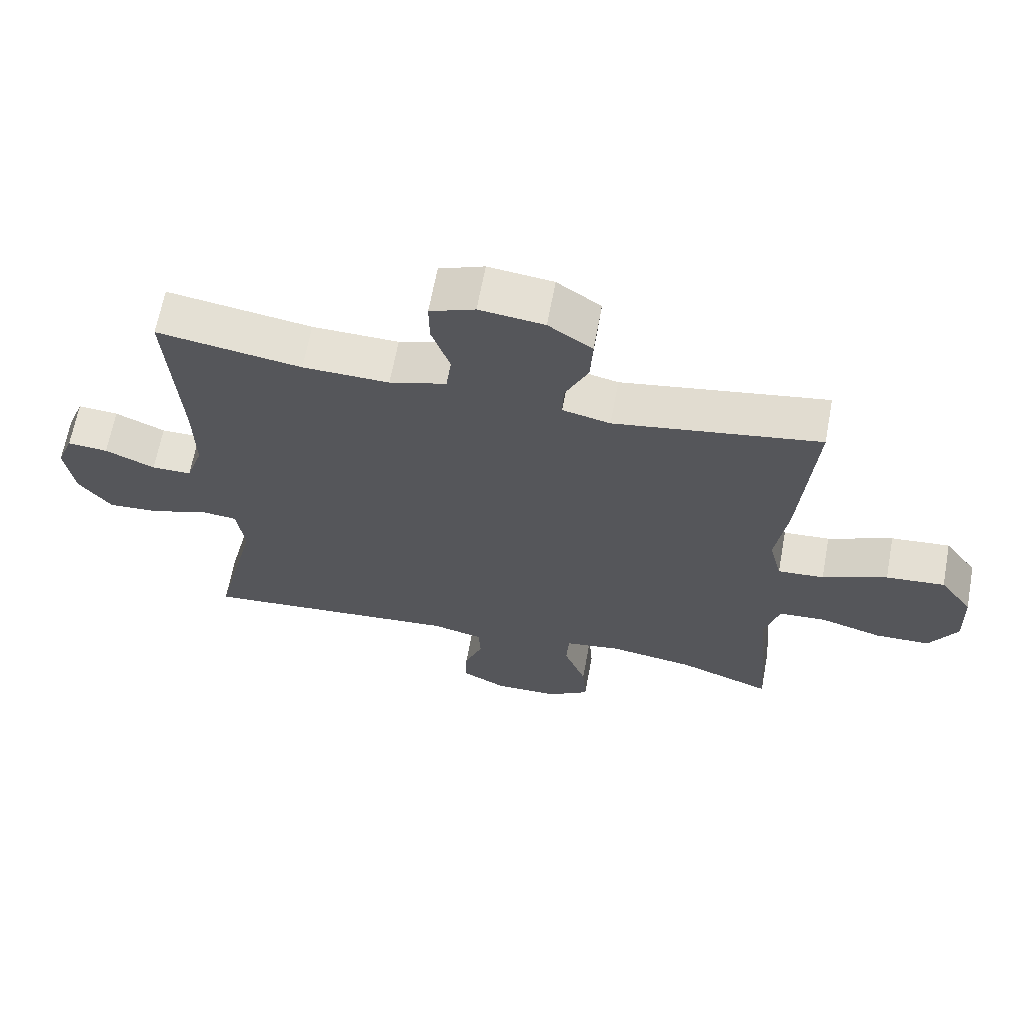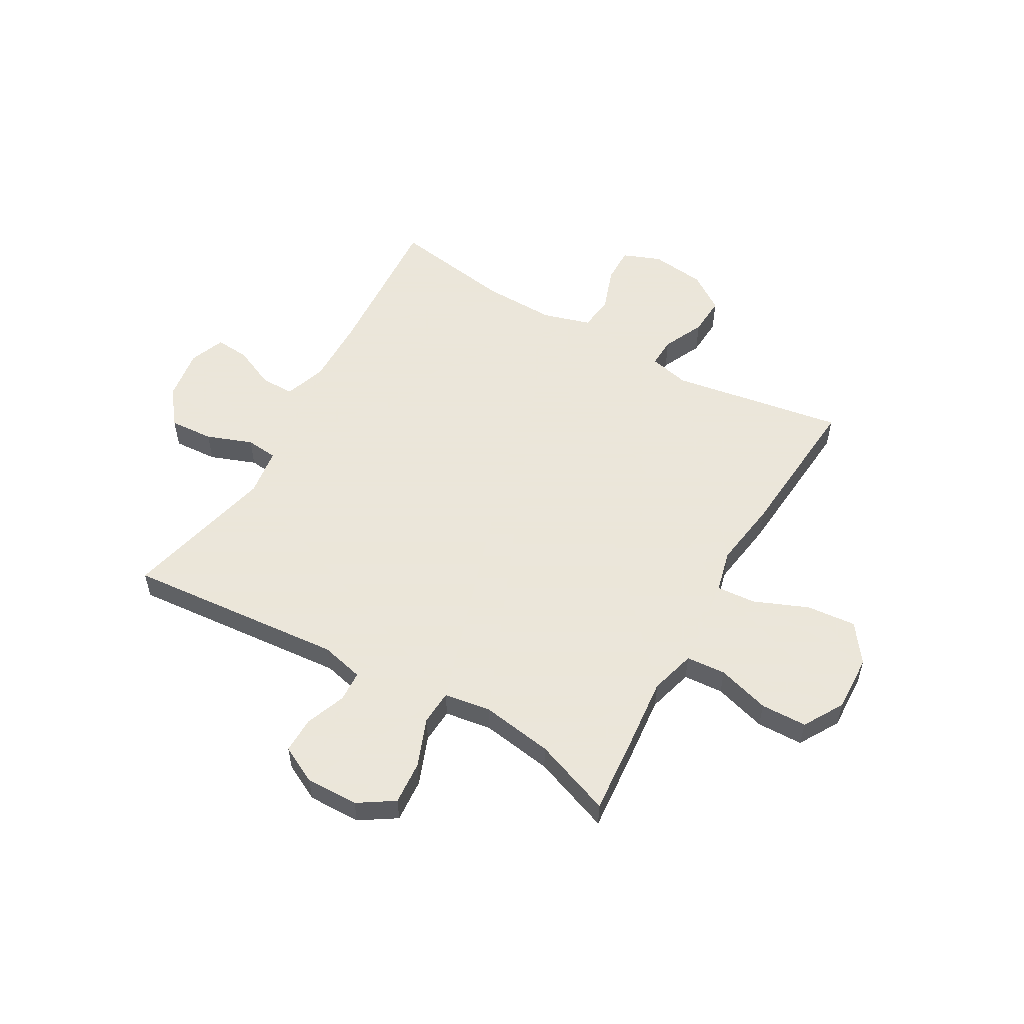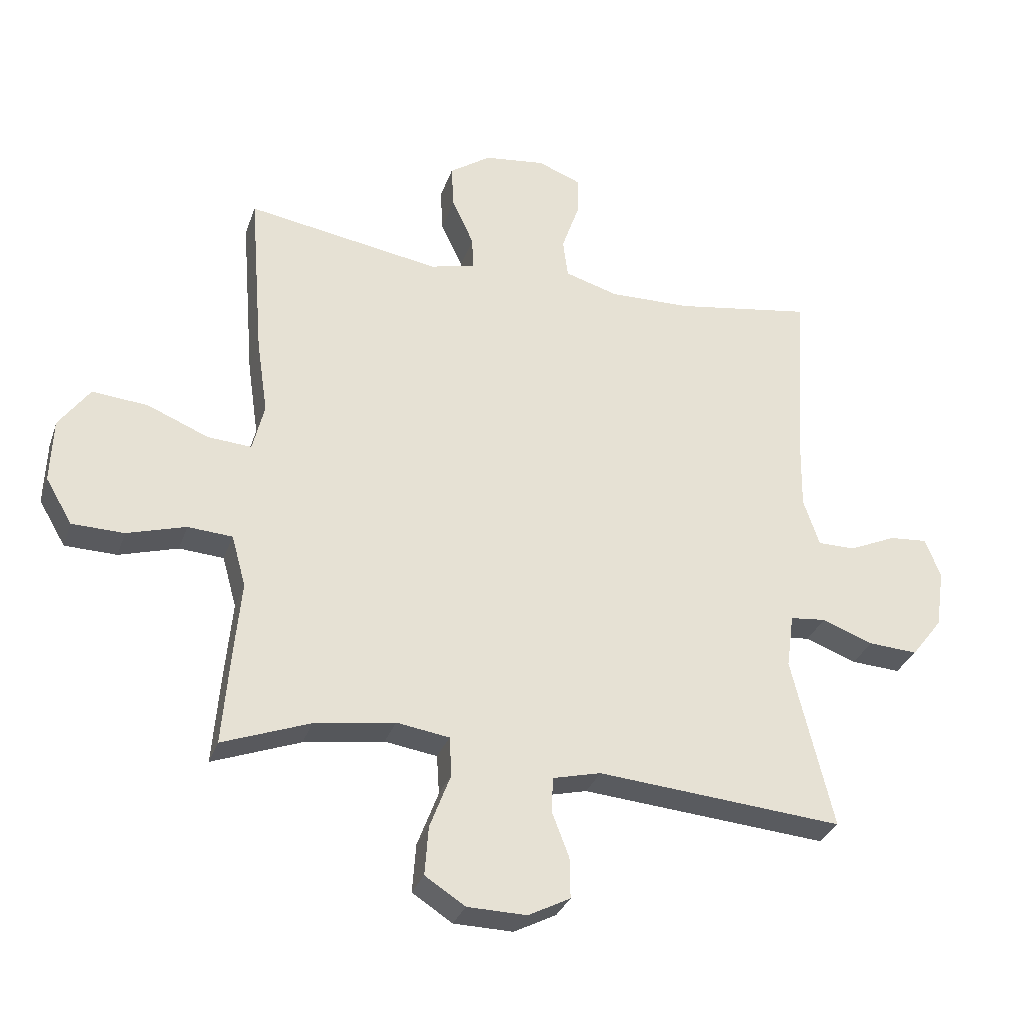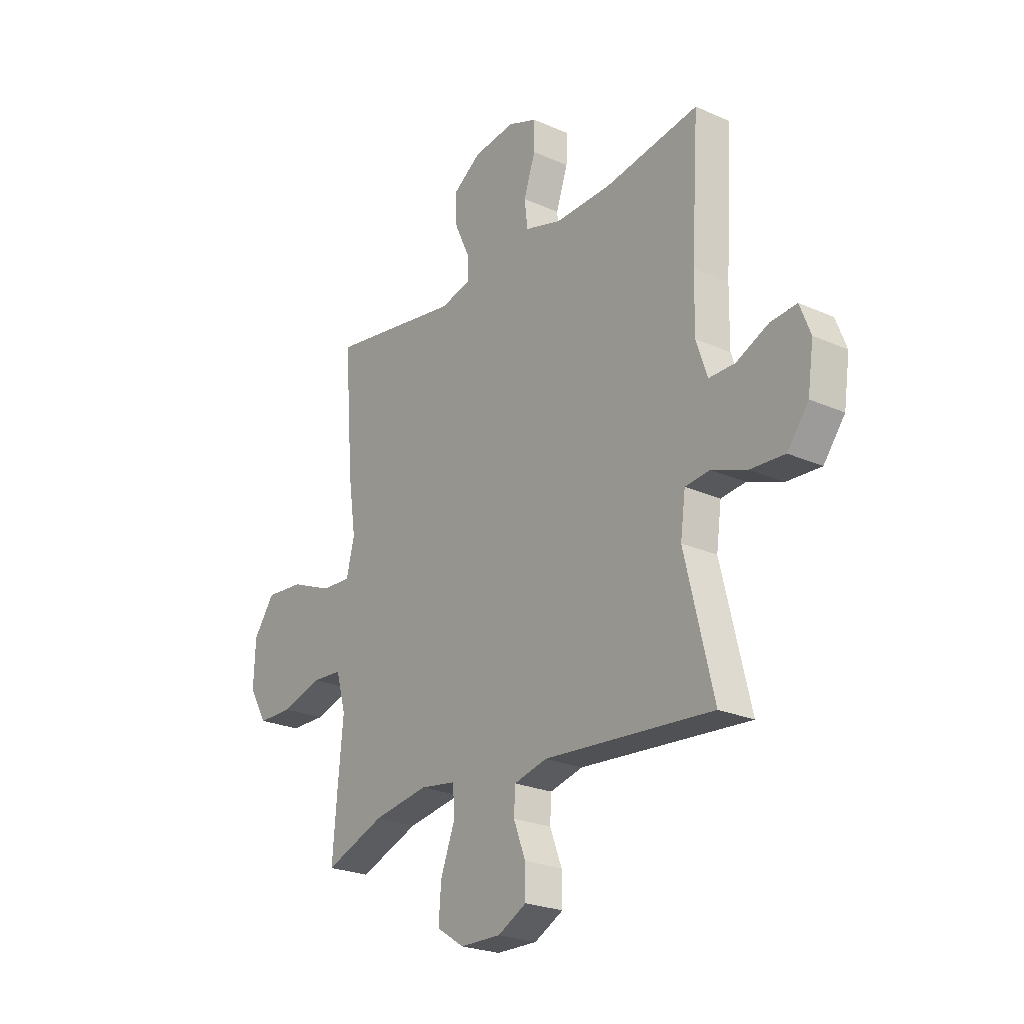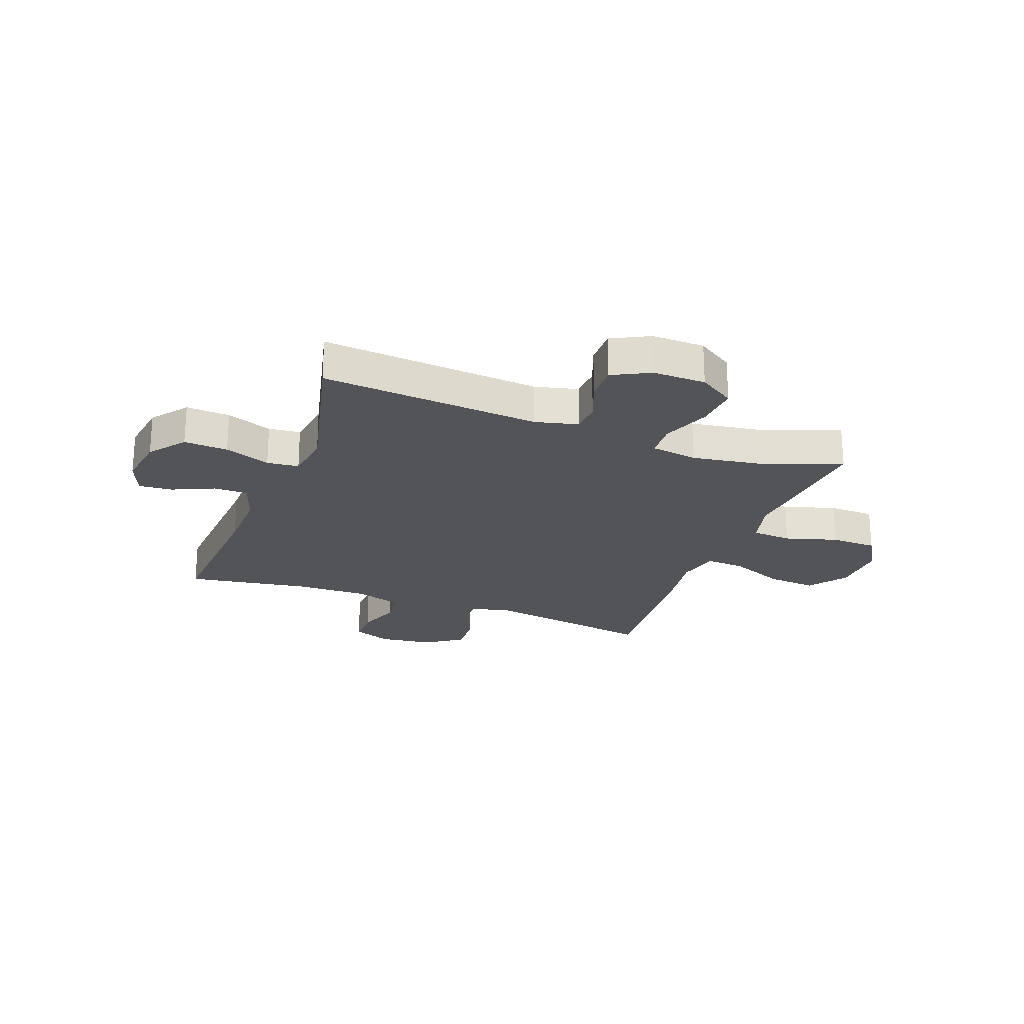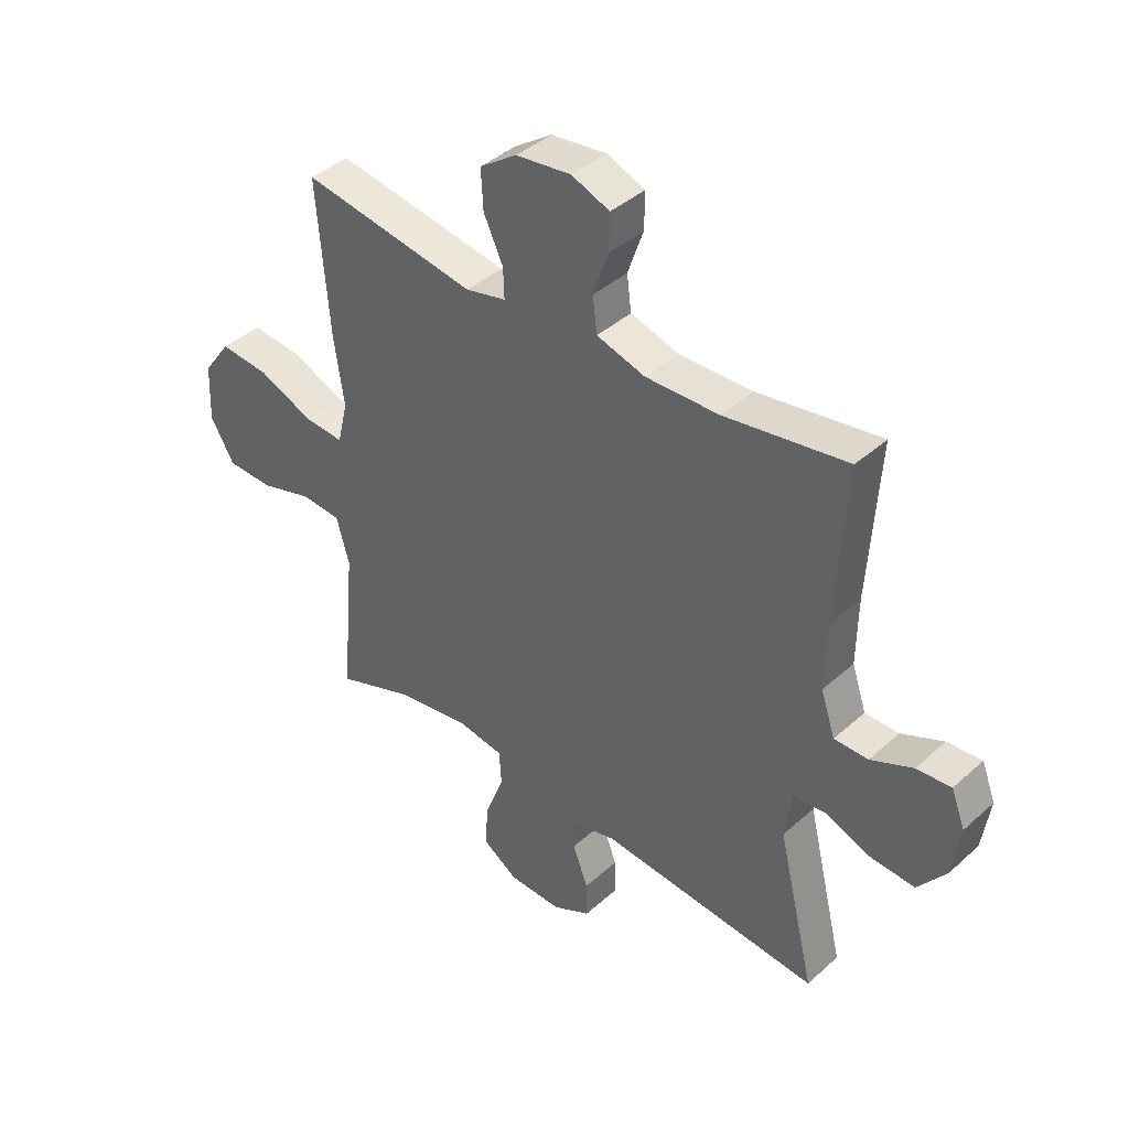
<metadata>
{"format":"obj","ext":"obj","renderer":"f3d","projection":"perspective","resolution":1024,"background":"white","views":[{"elev":65.0,"azim":-169.5,"up":"+Z"},{"elev":55.0,"azim":-150.3,"up":"+Y"},{"elev":-31.0,"azim":-17.4,"up":"+Z"},{"elev":-24.1,"azim":53.5,"up":"+Z"},{"elev":-23.2,"azim":159.5,"up":"+Y"},{"elev":40.5,"azim":42.5,"up":"+Z"}]}
</metadata>
<code>
v 0.5 0.07 -0.5
v 0.102 0.07 -0.466
v 0.024 0.07 -0.485
v 0.021 0.07 -0.541
v 0.049 0.07 -0.614
v 0.05 0.07 -0.68
v -0.018 0.07 -0.715
v -0.114 0.07 -0.713
v -0.179 0.07 -0.671
v -0.173 0.07 -0.592
v -0.139 0.07 -0.503
v -0.143 0.07 -0.44
v -0.228 0.07 -0.427
v -0.358 0.07 -0.447
v -0.5 0.07 -0.5
v -0.488 0.07 -0.354
v -0.476 0.07 -0.228
v -0.499 0.07 -0.145
v -0.571 0.07 -0.14
v -0.666 0.07 -0.168
v -0.75 0.07 -0.166
v -0.793 0.07 -0.093
v -0.789 0.07 0.01
v -0.739 0.07 0.079
v -0.649 0.07 0.071
v -0.55 0.07 0.03
v -0.479 0.07 0.025
v -0.46 0.07 0.102
v -0.478 0.07 0.225
v -0.5 0.07 0.5
v -0.186 0.07 0.448
v -0.113 0.07 0.465
v -0.115 0.07 0.519
v -0.15 0.07 0.594
v -0.154 0.07 0.665
v -0.087 0.07 0.711
v 0.012 0.07 0.723
v 0.081 0.07 0.696
v 0.08 0.07 0.631
v 0.052 0.07 0.551
v 0.06 0.07 0.488
v 0.147 0.07 0.462
v 0.279 0.07 0.465
v 0.5 0.07 0.5
v 0.482 0.07 0.217
v 0.48 0.07 0.096
v 0.506 0.07 0.019
v 0.567 0.07 0.019
v 0.643 0.07 0.053
v 0.705 0.07 0.058
v 0.73 0.07 -0.006
v 0.716 0.07 -0.101
v 0.666 0.07 -0.166
v 0.586 0.07 -0.161
v 0.503 0.07 -0.13
v 0.445 0.07 -0.136
v 0.433 0.07 -0.223
v 0.5 0 -0.5
v 0.102 0 -0.466
v 0.024 0 -0.485
v 0.021 0 -0.541
v 0.049 0 -0.614
v 0.05 0 -0.68
v -0.018 0 -0.715
v -0.114 0 -0.713
v -0.179 0 -0.671
v -0.173 0 -0.592
v -0.139 0 -0.503
v -0.143 0 -0.44
v -0.228 0 -0.427
v -0.358 0 -0.447
v -0.5 0 -0.5
v -0.488 0 -0.354
v -0.476 0 -0.228
v -0.499 0 -0.145
v -0.571 0 -0.14
v -0.666 0 -0.168
v -0.75 0 -0.166
v -0.793 0 -0.093
v -0.789 0 0.01
v -0.739 0 0.079
v -0.649 0 0.071
v -0.55 0 0.03
v -0.479 0 0.025
v -0.46 0 0.102
v -0.478 0 0.225
v -0.5 0 0.5
v -0.186 0 0.448
v -0.113 0 0.465
v -0.115 0 0.519
v -0.15 0 0.594
v -0.154 0 0.665
v -0.087 0 0.711
v 0.012 0 0.723
v 0.081 0 0.696
v 0.08 0 0.631
v 0.052 0 0.551
v 0.06 0 0.488
v 0.147 0 0.462
v 0.279 0 0.465
v 0.5 0 0.5
v 0.482 0 0.217
v 0.48 0 0.096
v 0.506 0 0.019
v 0.567 0 0.019
v 0.643 0 0.053
v 0.705 0 0.058
v 0.73 0 -0.006
v 0.716 0 -0.101
v 0.666 0 -0.166
v 0.586 0 -0.161
v 0.503 0 -0.13
v 0.445 0 -0.136
v 0.433 0 -0.223
f 52 53 54 55
f 52 55 56
f 51 52 56
f 48 49 50 51
f 47 48 51 56
f 46 47 56
f 45 46 56
f 43 44 45 56
f 42 43 56 57
f 37 38 39 40
f 37 40 41
f 36 37 41
f 33 34 35 36
f 32 33 36 41
f 31 32 41 42
f 28 29 30 31
f 27 28 31 42
f 23 24 25 26
f 23 26 27
f 22 23 27
f 19 20 21 22
f 18 19 22 27
f 17 18 27 42
f 14 15 16 17
f 13 14 17 42
f 8 9 10 11
f 8 11 12
f 7 8 12
f 4 5 6 7
f 3 4 7 12
f 2 3 12
f 12 13 42 57
f 1 2 12 57
f 112 111 110 109
f 113 112 109
f 113 109 108
f 108 107 106 105
f 113 108 105 104
f 113 104 103
f 113 103 102
f 113 102 101 100
f 114 113 100 99
f 97 96 95 94
f 98 97 94
f 98 94 93
f 93 92 91 90
f 98 93 90 89
f 99 98 89 88
f 88 87 86 85
f 99 88 85 84
f 83 82 81 80
f 84 83 80
f 84 80 79
f 79 78 77 76
f 84 79 76 75
f 99 84 75 74
f 74 73 72 71
f 99 74 71 70
f 68 67 66 65
f 69 68 65
f 69 65 64
f 64 63 62 61
f 69 64 61 60
f 69 60 59
f 114 99 70 69
f 114 69 59 58
f 1 58 59 2
f 2 59 60 3
f 3 60 61 4
f 4 61 62 5
f 5 62 63 6
f 6 63 64 7
f 7 64 65 8
f 8 65 66 9
f 9 66 67 10
f 10 67 68 11
f 11 68 69 12
f 12 69 70 13
f 13 70 71 14
f 14 71 72 15
f 15 72 73 16
f 16 73 74 17
f 17 74 75 18
f 18 75 76 19
f 19 76 77 20
f 20 77 78 21
f 21 78 79 22
f 22 79 80 23
f 23 80 81 24
f 24 81 82 25
f 25 82 83 26
f 26 83 84 27
f 27 84 85 28
f 28 85 86 29
f 29 86 87 30
f 30 87 88 31
f 31 88 89 32
f 32 89 90 33
f 33 90 91 34
f 34 91 92 35
f 35 92 93 36
f 36 93 94 37
f 37 94 95 38
f 38 95 96 39
f 39 96 97 40
f 40 97 98 41
f 41 98 99 42
f 42 99 100 43
f 43 100 101 44
f 44 101 102 45
f 45 102 103 46
f 46 103 104 47
f 47 104 105 48
f 48 105 106 49
f 49 106 107 50
f 50 107 108 51
f 51 108 109 52
f 52 109 110 53
f 53 110 111 54
f 54 111 112 55
f 55 112 113 56
f 56 113 114 57
f 57 114 58 1

</code>
